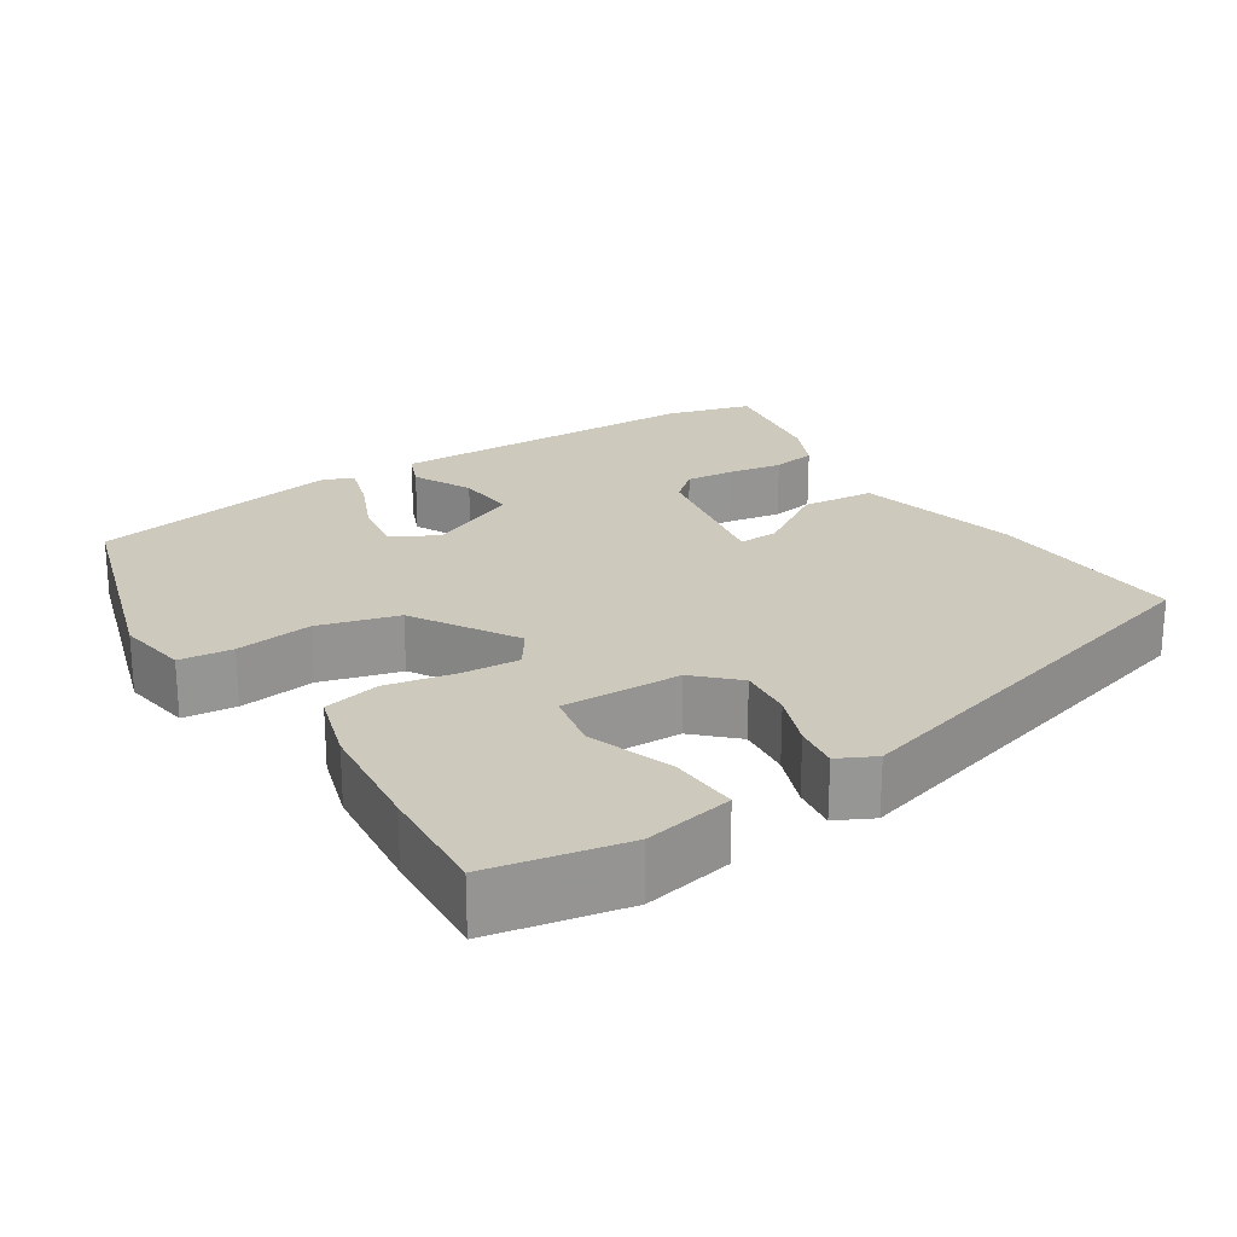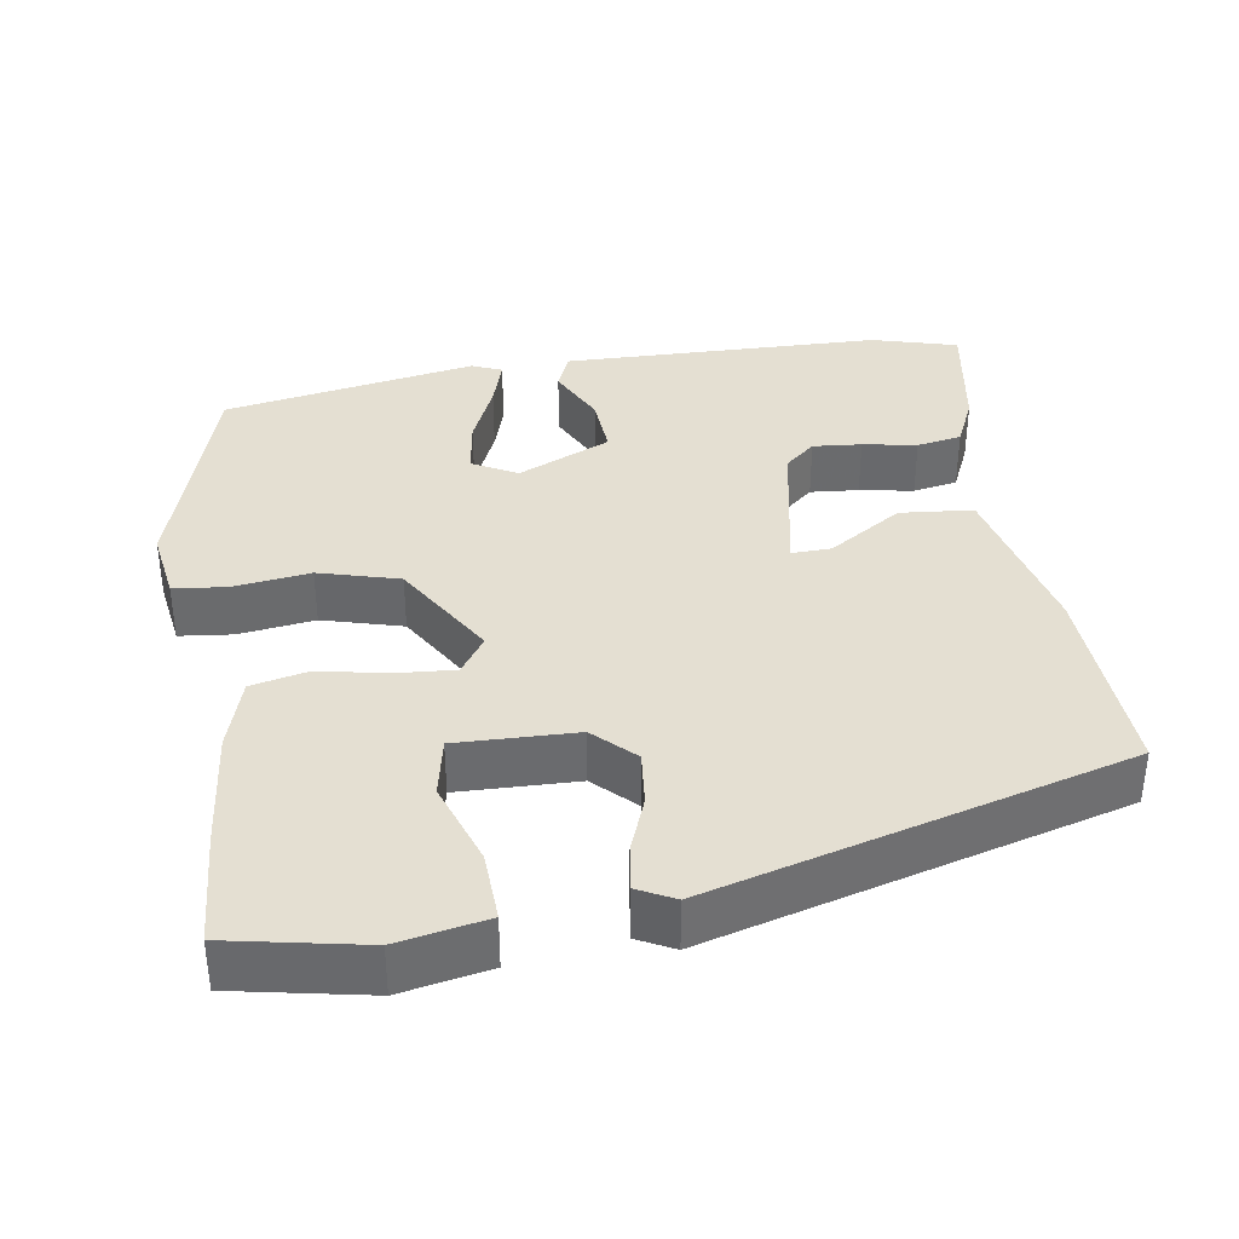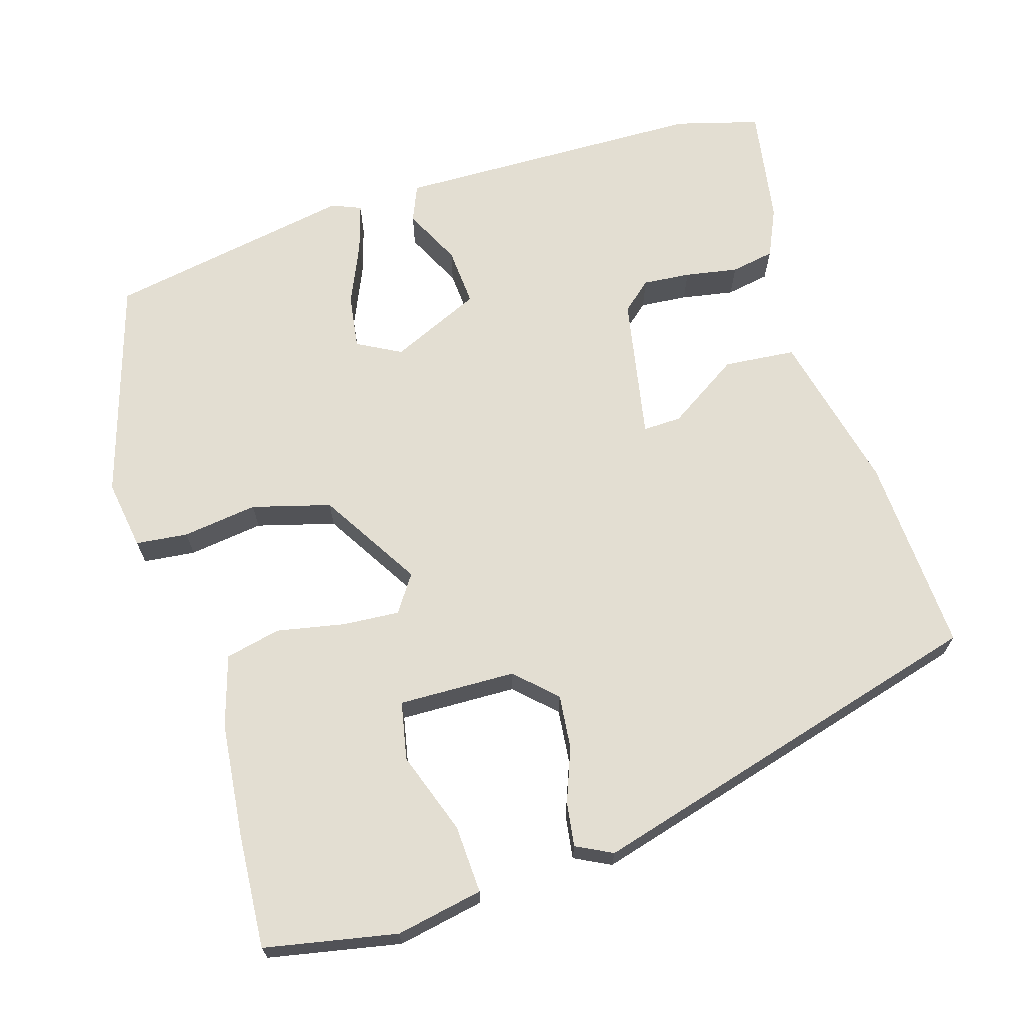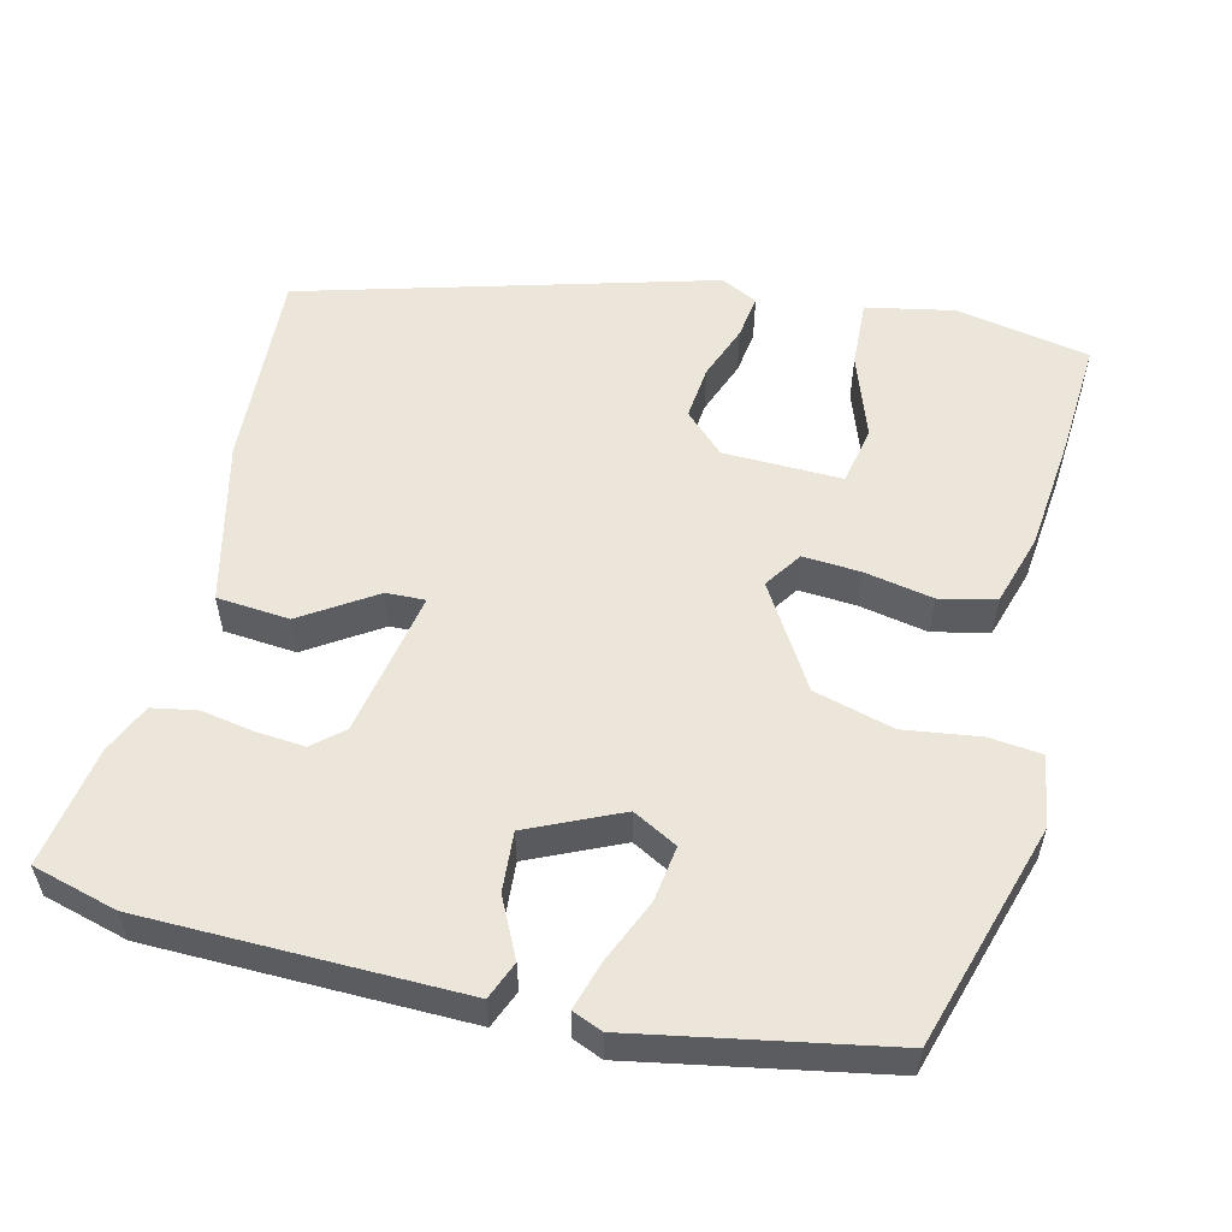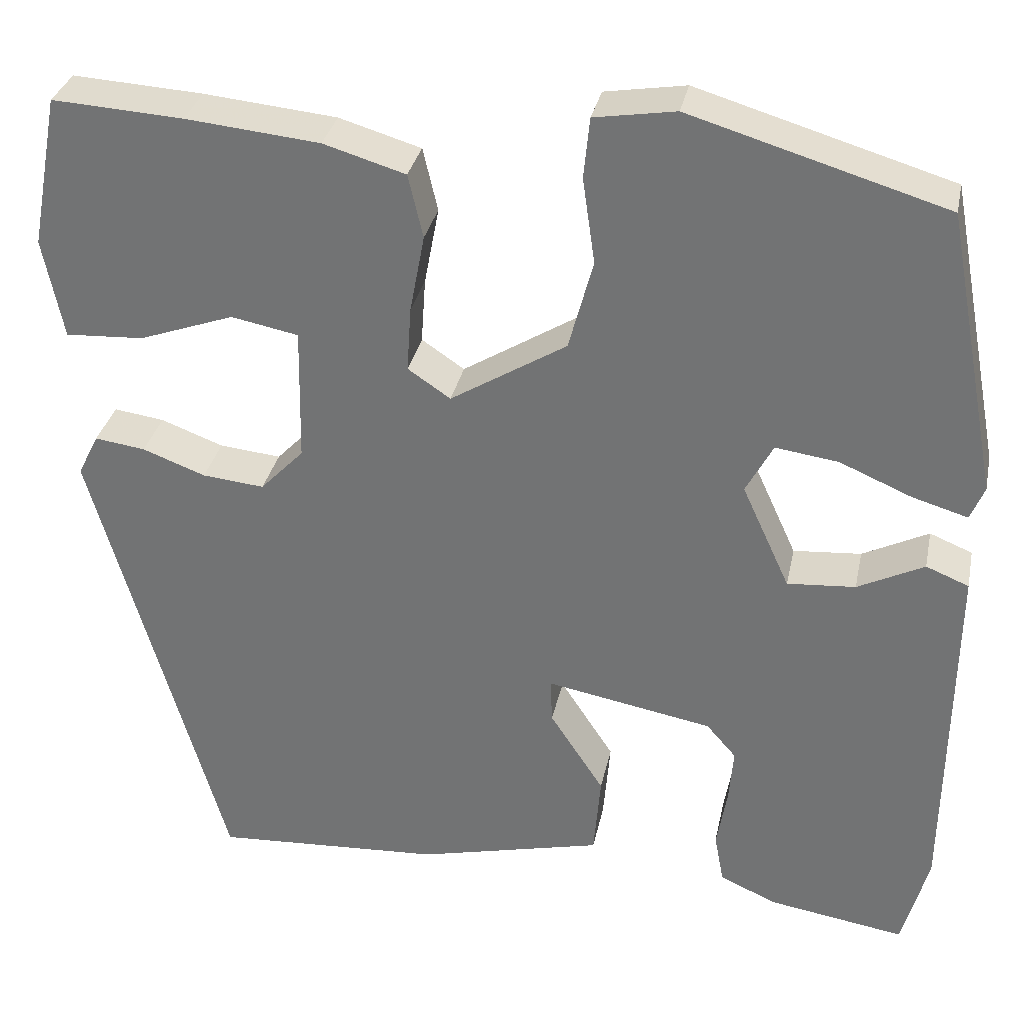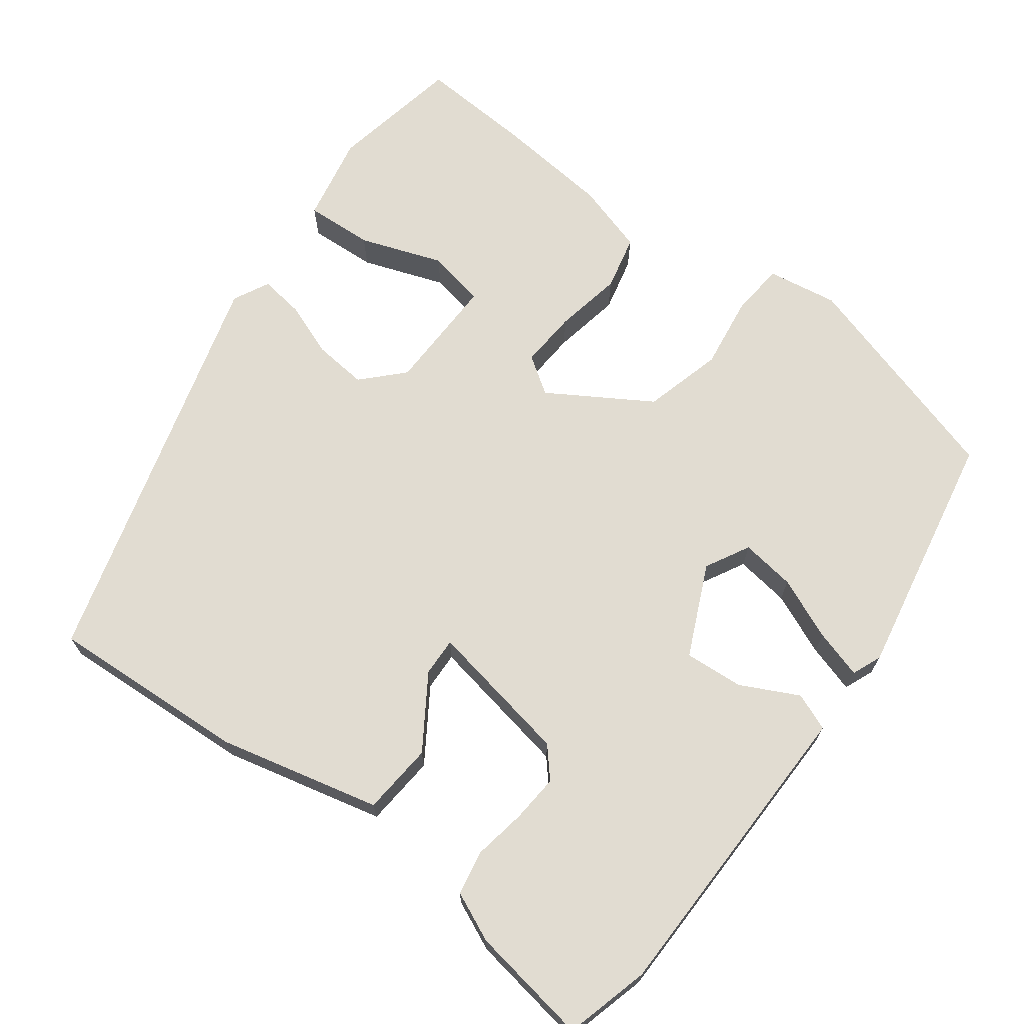
<metadata>
{"format":"obj","ext":"obj","renderer":"f3d","projection":"perspective","resolution":1024,"background":"white","views":[{"elev":22.7,"azim":57.5,"up":"+Y"},{"elev":37.0,"azim":81.6,"up":"+Y"},{"elev":67.6,"azim":73.4,"up":"+Y"},{"elev":55.6,"azim":-76.1,"up":"+Y"},{"elev":32.3,"azim":-168.4,"up":"+Z"},{"elev":69.1,"azim":-143.2,"up":"+Y"}]}
</metadata>
<code>
v 0.356 0.07 0.491
v 0.506 0.07 0.5
v 0.539 0.07 0.325
v 0.516 0.07 0.21
v 0.426 0.07 0.215
v 0.317 0.07 0.254
v 0.24 0.07 0.239
v 0.243 0.07 0.084
v 0.293 0.07 0.032
v 0.364 0.07 0.039
v 0.436 0.07 0.066
v 0.494 0.07 0.074
v 0.518 0.07 0.026
v 0.366 0.07 -0.509
v 0.104 0.07 -0.494
v -0.109 0.07 -0.443
v -0.117 0.07 -0.348
v -0.055 0.07 -0.253
v -0.053 0.07 -0.202
v -0.244 0.07 -0.237
v -0.278 0.07 -0.276
v -0.273 0.07 -0.339
v -0.261 0.07 -0.409
v -0.272 0.07 -0.467
v -0.337 0.07 -0.496
v -0.494 0.07 -0.521
v -0.524 0.07 -0.41
v -0.527 0.07 -0.168
v -0.529 0.07 0.003
v -0.48 0.07 0.023
v -0.404 0.07 -0.015
v -0.326 0.07 -0.021
v -0.271 0.07 0.099
v -0.302 0.07 0.157
v -0.374 0.07 0.147
v -0.456 0.07 0.112
v -0.52 0.07 0.093
v -0.536 0.07 0.132
v -0.474 0.07 0.459
v -0.182 0.07 0.546
v -0.089 0.07 0.531
v -0.082 0.07 0.462
v -0.096 0.07 0.363
v -0.068 0.07 0.259
v 0.065 0.07 0.177
v 0.114 0.07 0.21
v 0.109 0.07 0.285
v 0.092 0.07 0.375
v 0.109 0.07 0.448
v 0.203 0.07 0.476
v 0.356 0 0.491
v 0.506 0 0.5
v 0.539 0 0.325
v 0.516 0 0.21
v 0.426 0 0.215
v 0.317 0 0.254
v 0.24 0 0.239
v 0.243 0 0.084
v 0.293 0 0.032
v 0.364 0 0.039
v 0.436 0 0.066
v 0.494 0 0.074
v 0.518 0 0.026
v 0.366 0 -0.509
v 0.104 0 -0.494
v -0.109 0 -0.443
v -0.117 0 -0.348
v -0.055 0 -0.253
v -0.053 0 -0.202
v -0.244 0 -0.237
v -0.278 0 -0.276
v -0.273 0 -0.339
v -0.261 0 -0.409
v -0.272 0 -0.467
v -0.337 0 -0.496
v -0.494 0 -0.521
v -0.524 0 -0.41
v -0.527 0 -0.168
v -0.529 0 0.003
v -0.48 0 0.023
v -0.404 0 -0.015
v -0.326 0 -0.021
v -0.271 0 0.099
v -0.302 0 0.157
v -0.374 0 0.147
v -0.456 0 0.112
v -0.52 0 0.093
v -0.536 0 0.132
v -0.474 0 0.459
v -0.182 0 0.546
v -0.089 0 0.531
v -0.082 0 0.462
v -0.096 0 0.363
v -0.068 0 0.259
v 0.065 0 0.177
v 0.114 0 0.21
v 0.109 0 0.285
v 0.092 0 0.375
v 0.109 0 0.448
v 0.203 0 0.476
f 47 48 49 50
f 46 47 50 1
f 40 41 42 43
f 40 43 44
f 39 40 44
f 35 36 37 38
f 34 35 38 39
f 28 29 30 31
f 28 31 32
f 27 28 32
f 26 27 32
f 25 26 32 33
f 22 23 24 25
f 21 22 25
f 15 16 17 18
f 15 18 19
f 14 15 19
f 13 14 19
f 10 11 12 13
f 9 10 13 19
f 8 9 19 20
f 3 4 5 6
f 3 6 7
f 46 1 2 3
f 46 3 7
f 45 46 7 8
f 34 39 44 45
f 33 34 45 8
f 21 25 33
f 20 21 33
f 8 20 33
f 100 99 98 97
f 51 100 97 96
f 93 92 91 90
f 94 93 90
f 94 90 89
f 88 87 86 85
f 89 88 85 84
f 81 80 79 78
f 82 81 78
f 82 78 77
f 82 77 76
f 83 82 76 75
f 75 74 73 72
f 75 72 71
f 68 67 66 65
f 69 68 65
f 69 65 64
f 69 64 63
f 63 62 61 60
f 69 63 60 59
f 70 69 59 58
f 56 55 54 53
f 57 56 53
f 53 52 51 96
f 57 53 96
f 58 57 96 95
f 95 94 89 84
f 58 95 84 83
f 83 75 71
f 83 71 70
f 83 70 58
f 1 51 52 2
f 2 52 53 3
f 3 53 54 4
f 4 54 55 5
f 5 55 56 6
f 6 56 57 7
f 7 57 58 8
f 8 58 59 9
f 9 59 60 10
f 10 60 61 11
f 11 61 62 12
f 12 62 63 13
f 13 63 64 14
f 14 64 65 15
f 15 65 66 16
f 16 66 67 17
f 17 67 68 18
f 18 68 69 19
f 19 69 70 20
f 20 70 71 21
f 21 71 72 22
f 22 72 73 23
f 23 73 74 24
f 24 74 75 25
f 25 75 76 26
f 26 76 77 27
f 27 77 78 28
f 28 78 79 29
f 29 79 80 30
f 30 80 81 31
f 31 81 82 32
f 32 82 83 33
f 33 83 84 34
f 34 84 85 35
f 35 85 86 36
f 36 86 87 37
f 37 87 88 38
f 38 88 89 39
f 39 89 90 40
f 40 90 91 41
f 41 91 92 42
f 42 92 93 43
f 43 93 94 44
f 44 94 95 45
f 45 95 96 46
f 46 96 97 47
f 47 97 98 48
f 48 98 99 49
f 49 99 100 50
f 50 100 51 1

</code>
